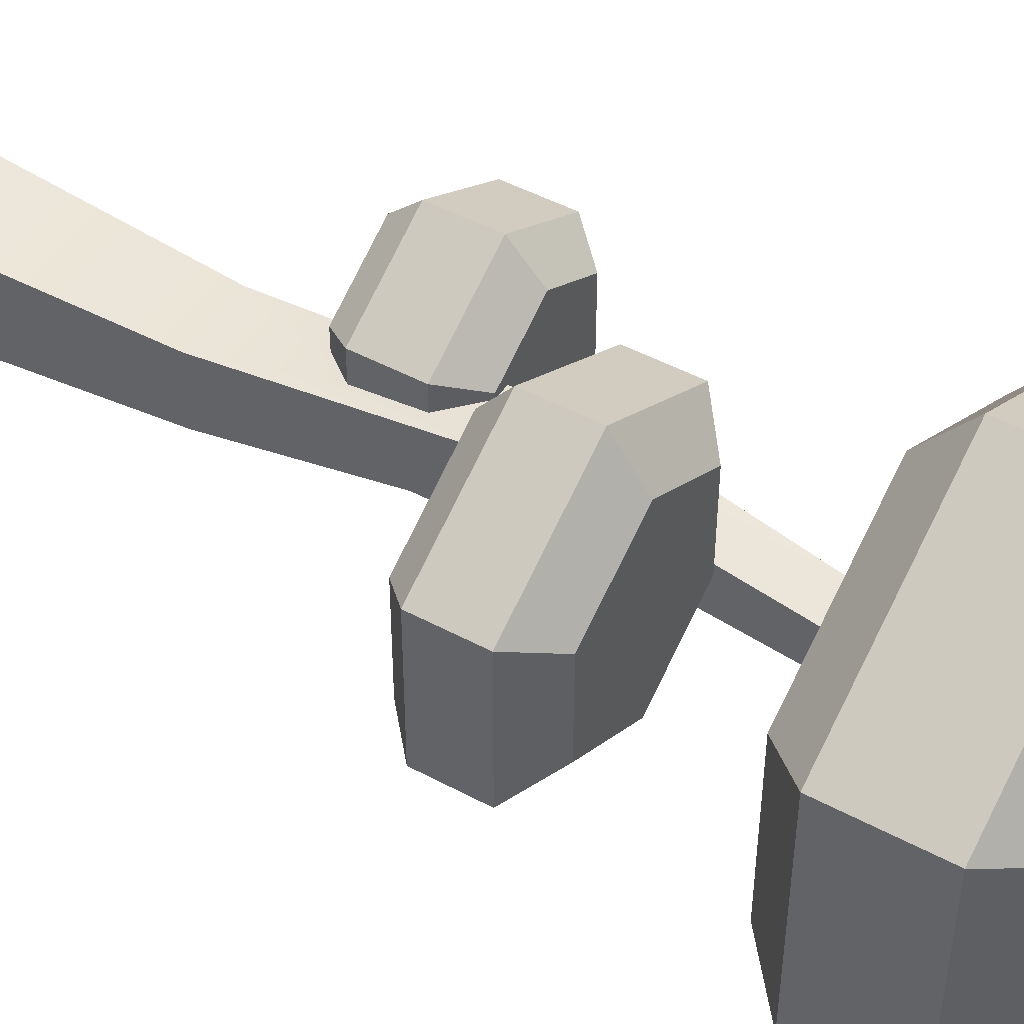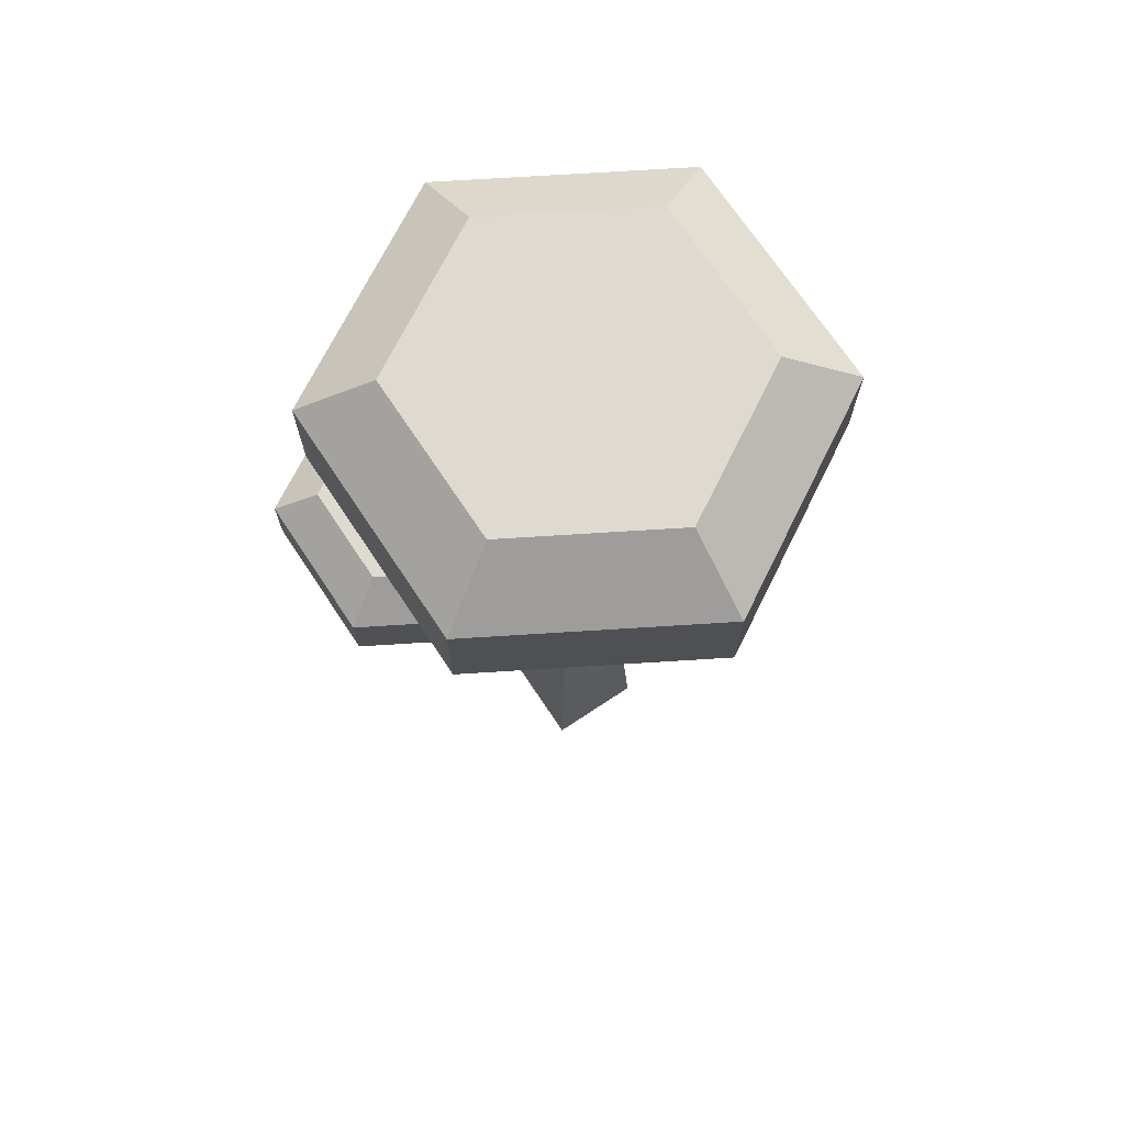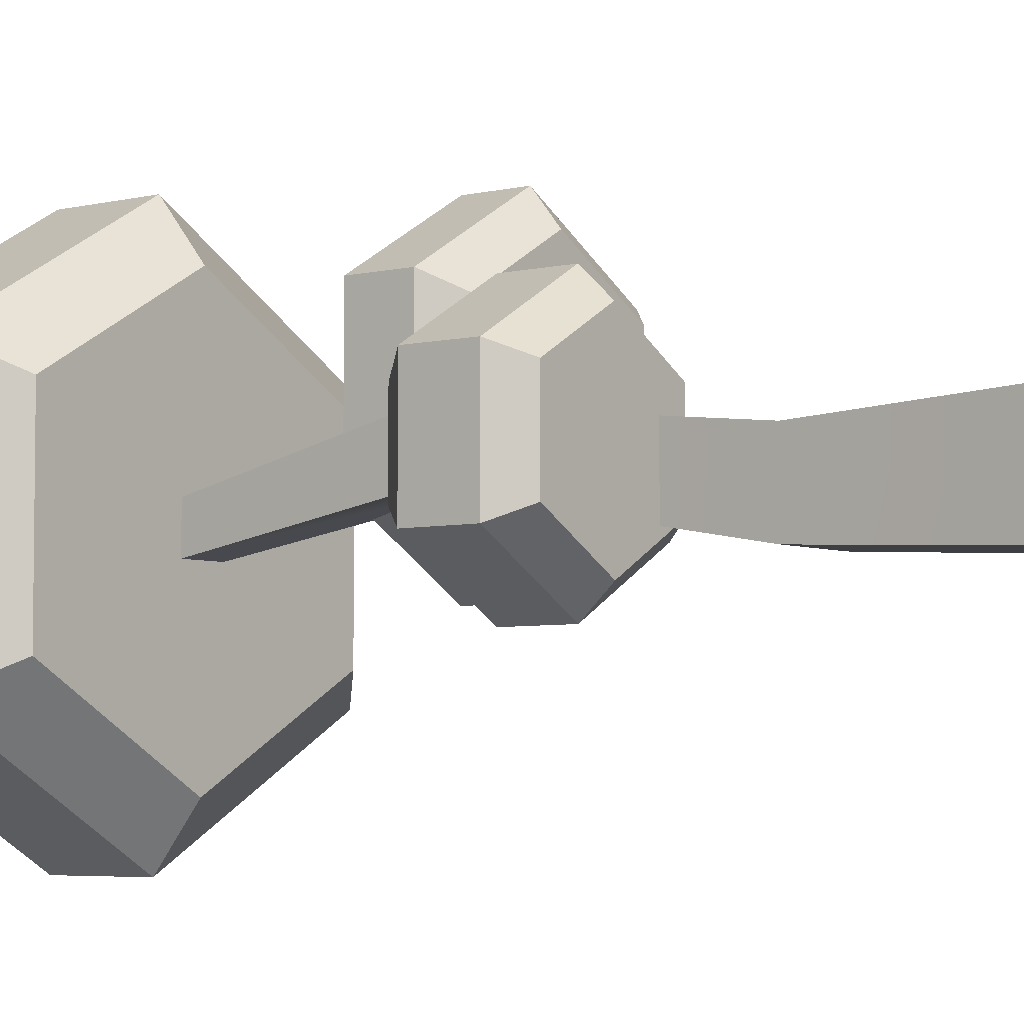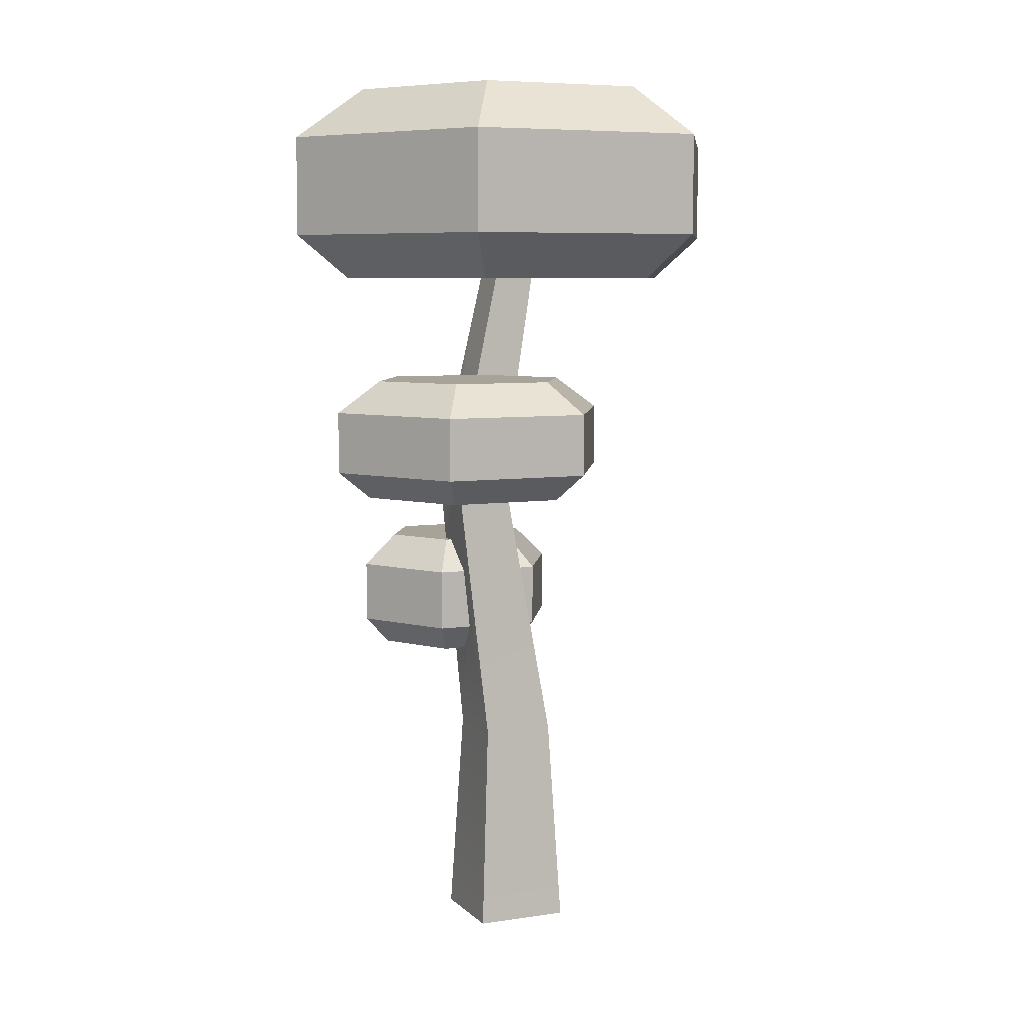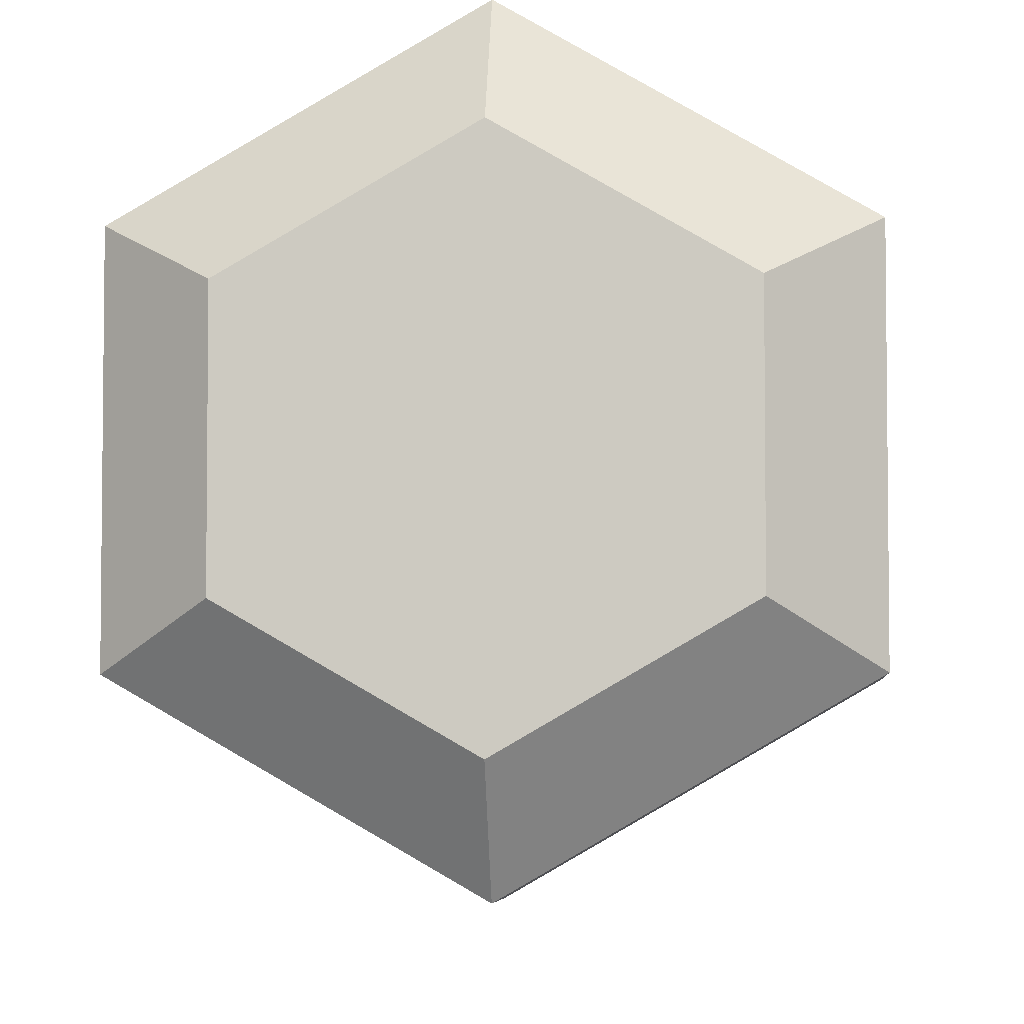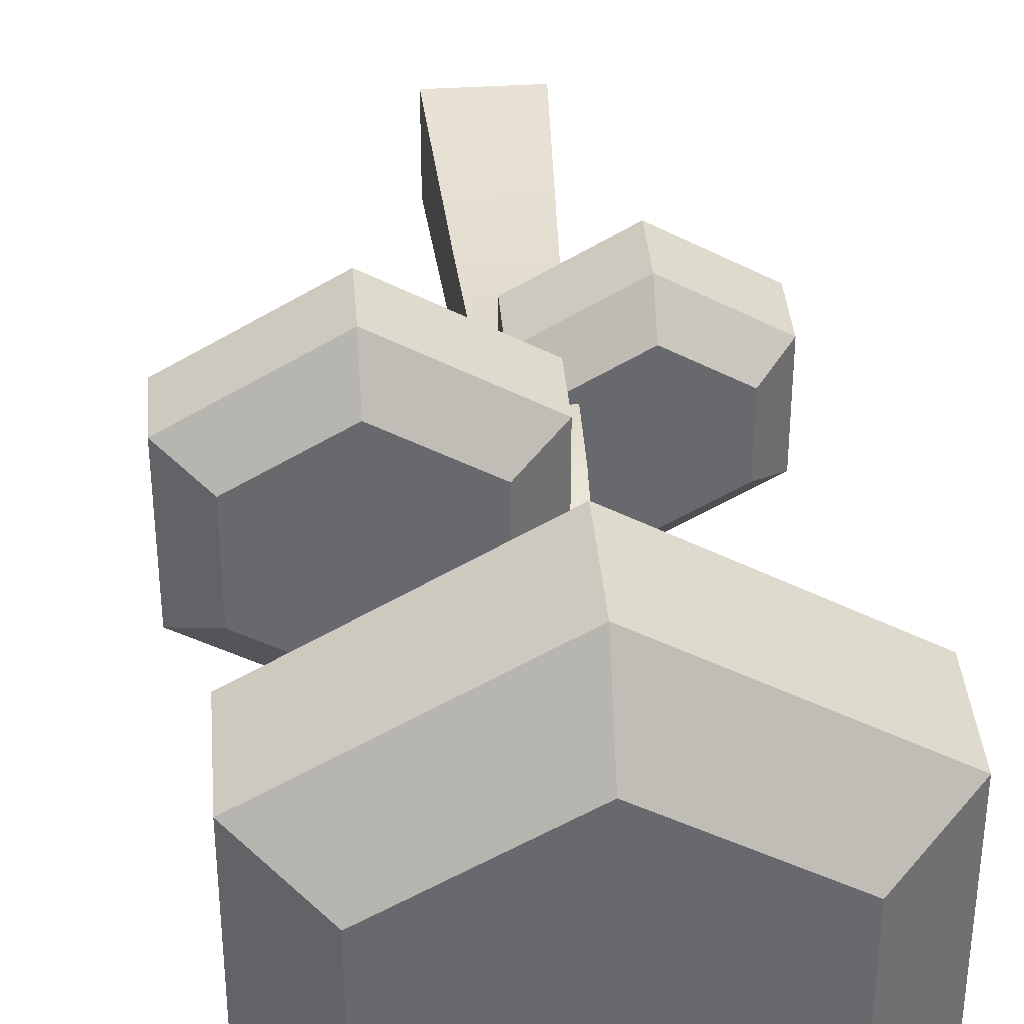
<metadata>
{"format":"obj","ext":"obj","renderer":"f3d","projection":"perspective","resolution":1024,"background":"white","views":[{"elev":47.6,"azim":121.2,"up":"+Z"},{"elev":70.9,"azim":146.4,"up":"+Y"},{"elev":-4.8,"azim":-51.9,"up":"+Z"},{"elev":6.8,"azim":66.4,"up":"+Y"},{"elev":-4.9,"azim":-176.2,"up":"+Z"},{"elev":37.6,"azim":175.3,"up":"+Z"}]}
</metadata>
<code>
g tree_plateau
v -0.164 7.093 0.1625
v 0.1467 6.925 0.1908
v 1.357 7.093 -0.7158
v 0.1485 6.862 0.2679
v 0.1529 6.728 0.4314
v 1.357 6.728 -0.2639
v 0.07829 7.926 0.02262
v 1.357 7.926 -0.7158
v -0.3443 7.926 2.231
v -0.3443 7.926 0.7059
v 0.1832 8.353 1.927
v 0.1085 8.292 0.6239
v 0.1085 8.292 0.528
v 0.1832 8.353 0.5711
v -0.3443 7.093 2.231
v -0.3443 7.093 0.8923
v -0.0163 5.382 -0.05595
v -0.0163 5.382 -0.3511
v -0.0163 4.528 -0.2045
v -0.0163 4.528 -0.3511
v -0.4172 5.82 0.02016
v -0.4172 5.82 -0.1197
v -1.309 4.153 1.545
v -2.305 4.153 0.9703
v -1.309 4.528 1.889
v -2.603 4.528 1.142
v -1.309 5.382 1.889
v -1.309 5.82 1.426
v -0.0163 5.382 1.142
v -0.4172 5.82 0.9106
v -2.305 4.153 -0.1794
v -1.309 4.153 -0.7543
v -2.603 4.528 -0.3511
v -1.309 4.528 -1.098
v -0.0163 4.528 1.142
v -0.3137 4.153 0.9703
v -2.603 5.382 -0.3511
v -1.309 5.382 -1.098
v -1.309 5.82 -0.6348
v -2.603 5.382 1.142
v -2.202 5.82 0.9106
v -2.202 5.82 -0.1197
v -0.0163 4.528 0.6932
v -0.3137 4.153 0.6528
v -0.2003 4.296 -0.2449
v -0.0163 5.382 0.785
v -0.4703 4.153 -0.2698
v -0.4172 5.82 0.8321
v 0.04708 6.728 0.9297
v 0.04708 6.728 2.005
v 0.1529 6.728 0.9297
v 1.357 6.728 2.762
v 2.667 6.728 0.4925
v 2.667 6.728 2.005
v -0.09676 6.862 0.9441
v -0.2229 11.78 3.275
v -0.2229 12.49 2.259
v 2.613 11.78 1.637
v 1.734 12.49 1.13
v 1.961 9.785 -1.261
v 1.961 9.785 1.261
v 2.613 10.39 -1.637
v 2.613 10.39 1.637
v -3.059 10.39 1.637
v -0.2229 10.39 3.275
v -2.406 9.785 1.261
v -0.2229 9.785 2.521
v -3.059 11.78 1.637
v -3.059 11.78 -1.637
v -3.059 10.39 -1.637
v -2.406 9.785 -1.261
v -0.2229 9.785 -2.521
v -0.5126 9.785 -0.2897
v 0.06677 9.785 -0.2897
v 0.06677 9.785 0.2897
v -0.5126 9.785 0.2897
v -0.2229 10.39 -3.275
v -0.2229 11.78 -3.275
v -2.18 12.49 1.13
v -2.18 12.49 -1.13
v -0.2229 12.49 -2.259
v 2.613 11.78 -1.637
v 1.734 12.49 -1.13
v 1.357 7.093 3.214
v 3.059 7.093 2.231
v 3.059 7.093 0.2666
v 1.357 8.353 2.605
v 1.357 8.353 -0.1067
v 2.531 8.353 1.927
v 2.531 8.353 0.5711
v 3.059 7.926 0.2666
v 3.059 7.926 2.231
v 1.357 7.926 3.214
v 0.1183 7.941 0.02019
v -0.6289 5.82 0.8321
v -0.6289 5.82 0.02016
v -0.6842 4.153 -0.2698
v -0.6842 4.153 0.6528
v -0.5943 6.862 0.2014
v 0.1485 6.862 0.2014
v 0.279 2.932 -0.4821
v -0.7247 2.932 -0.4821
v -0.5943 6.862 0.9441
v 0.279 2.932 0.5216
v -0.7247 2.932 0.5216
v -0.8746 0 -0.632
v -0.8746 0 0.6715
v 0.4289 0 -0.632
v 0.4289 0 0.6715
v 0.1187 7.926 0.02262
f 2 1 3
f 3 4 2
f 3 5 4
f 3 6 5
f 3 1 7
f 7 8 3
f 10 9 11
f 11 12 10
f 11 13 12
f 11 14 13
f 15 9 10
f 10 16 15
f 18 17 19
f 19 20 18
f 22 21 17
f 17 18 22
f 24 23 25
f 25 26 24
f 28 27 29
f 29 30 28
f 32 31 33
f 33 34 32
f 24 26 33
f 33 31 24
f 25 35 29
f 29 27 25
f 23 36 35
f 35 25 23
f 34 33 37
f 37 38 34
f 38 39 22
f 22 18 38
f 26 25 27
f 27 40 26
f 41 40 27
f 27 28 41
f 20 34 38
f 38 18 20
f 38 37 42
f 42 39 38
f 43 35 36
f 36 44 43
f 19 45 20
f 37 40 41
f 41 42 37
f 26 40 37
f 37 33 26
f 29 35 43
f 43 46 29
f 47 32 34
f 34 45 47
f 34 20 45
f 30 29 46
f 46 48 30
f 50 49 51
f 51 52 50
f 51 5 52
f 5 6 52
f 6 53 52
f 53 54 52
f 15 16 55
f 55 50 15
f 55 49 50
f 57 56 58
f 58 59 57
f 61 60 62
f 62 63 61
f 65 64 66
f 66 67 65
f 64 68 69
f 69 70 64
f 66 71 72
f 72 73 66
f 72 74 73
f 72 60 74
f 60 75 74
f 66 73 76
f 76 67 66
f 76 75 67
f 75 61 67
f 75 60 61
f 64 70 71
f 71 66 64
f 77 70 69
f 69 78 77
f 64 65 56
f 56 68 64
f 72 77 62
f 62 60 72
f 63 65 67
f 67 61 63
f 65 63 58
f 58 56 65
f 69 68 79
f 79 80 69
f 78 69 80
f 80 81 78
f 62 77 78
f 78 82 62
f 80 79 57
f 57 81 80
f 57 59 81
f 59 83 81
f 71 70 77
f 77 72 71
f 58 63 62
f 62 82 58
f 83 59 58
f 58 82 83
f 79 68 56
f 56 57 79
f 78 81 83
f 83 82 78
f 85 84 52
f 52 54 85
f 6 3 86
f 86 53 6
f 14 11 87
f 87 88 14
f 87 89 88
f 89 90 88
f 8 88 90
f 90 91 8
f 84 85 92
f 92 93 84
f 15 84 93
f 93 9 15
f 87 93 92
f 92 89 87
f 94 13 14
f 94 14 8
f 8 7 94
f 14 88 8
f 11 9 93
f 93 87 11
f 54 53 86
f 86 85 54
f 86 3 8
f 8 91 86
f 90 89 92
f 92 91 90
f 92 85 86
f 86 91 92
f 84 15 50
f 50 52 84
f 42 41 28
f 28 39 42
f 28 95 39
f 28 30 95
f 30 48 95
f 39 95 96
f 96 22 39
f 96 21 22
f 24 31 32
f 32 23 24
f 32 97 23
f 32 47 97
f 97 98 23
f 36 23 98
f 98 44 36
f 21 96 99
f 21 99 100
f 17 21 100
f 19 17 100
f 19 100 101
f 45 19 101
f 47 45 101
f 97 47 101
f 101 102 97
f 16 76 103
f 103 55 16
f 16 10 76
f 10 12 76
f 12 75 76
f 75 12 13
f 13 94 75
f 94 74 75
f 5 51 104
f 104 101 5
f 101 4 5
f 101 100 4
f 4 100 2
f 105 98 97
f 97 102 105
f 107 106 108
f 108 109 107
f 1 100 99
f 99 73 1
f 1 2 100
f 73 7 1
f 73 94 7
f 73 74 94
f 110 7 94
f 99 103 76
f 76 73 99
f 104 109 108
f 108 101 104
f 108 106 102
f 102 101 108
f 107 109 104
f 104 105 107
f 106 107 105
f 105 102 106
f 43 105 104
f 104 51 43
f 43 44 105
f 51 46 43
f 51 48 46
f 51 95 48
f 51 49 95
f 103 95 49
f 49 55 103
f 105 44 98
f 95 103 99
f 99 96 95

</code>
